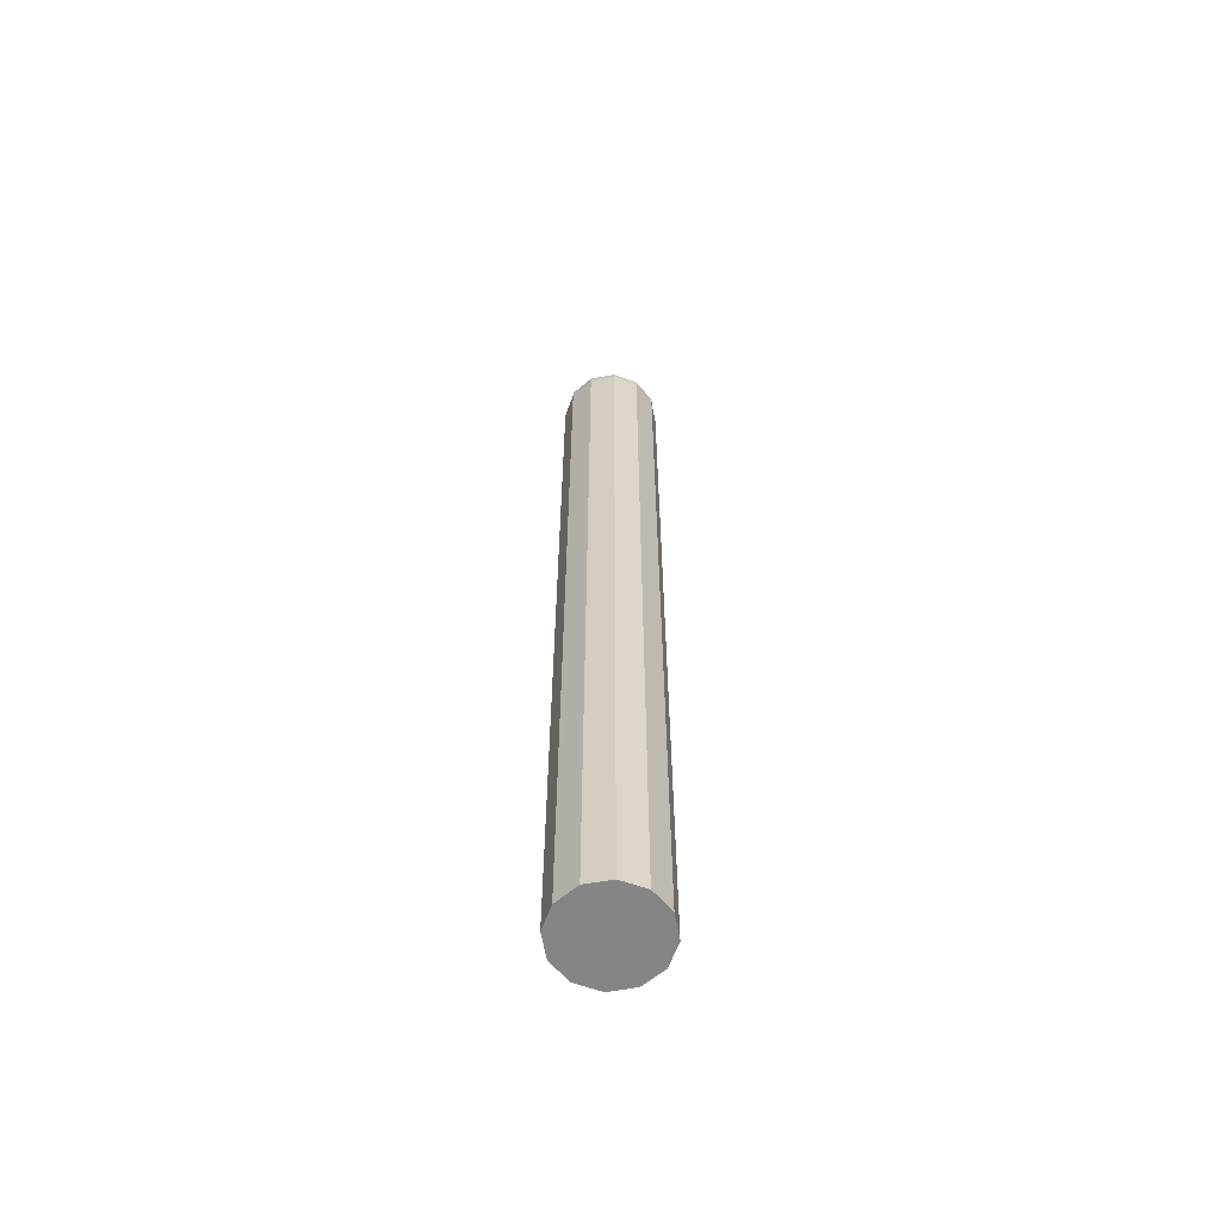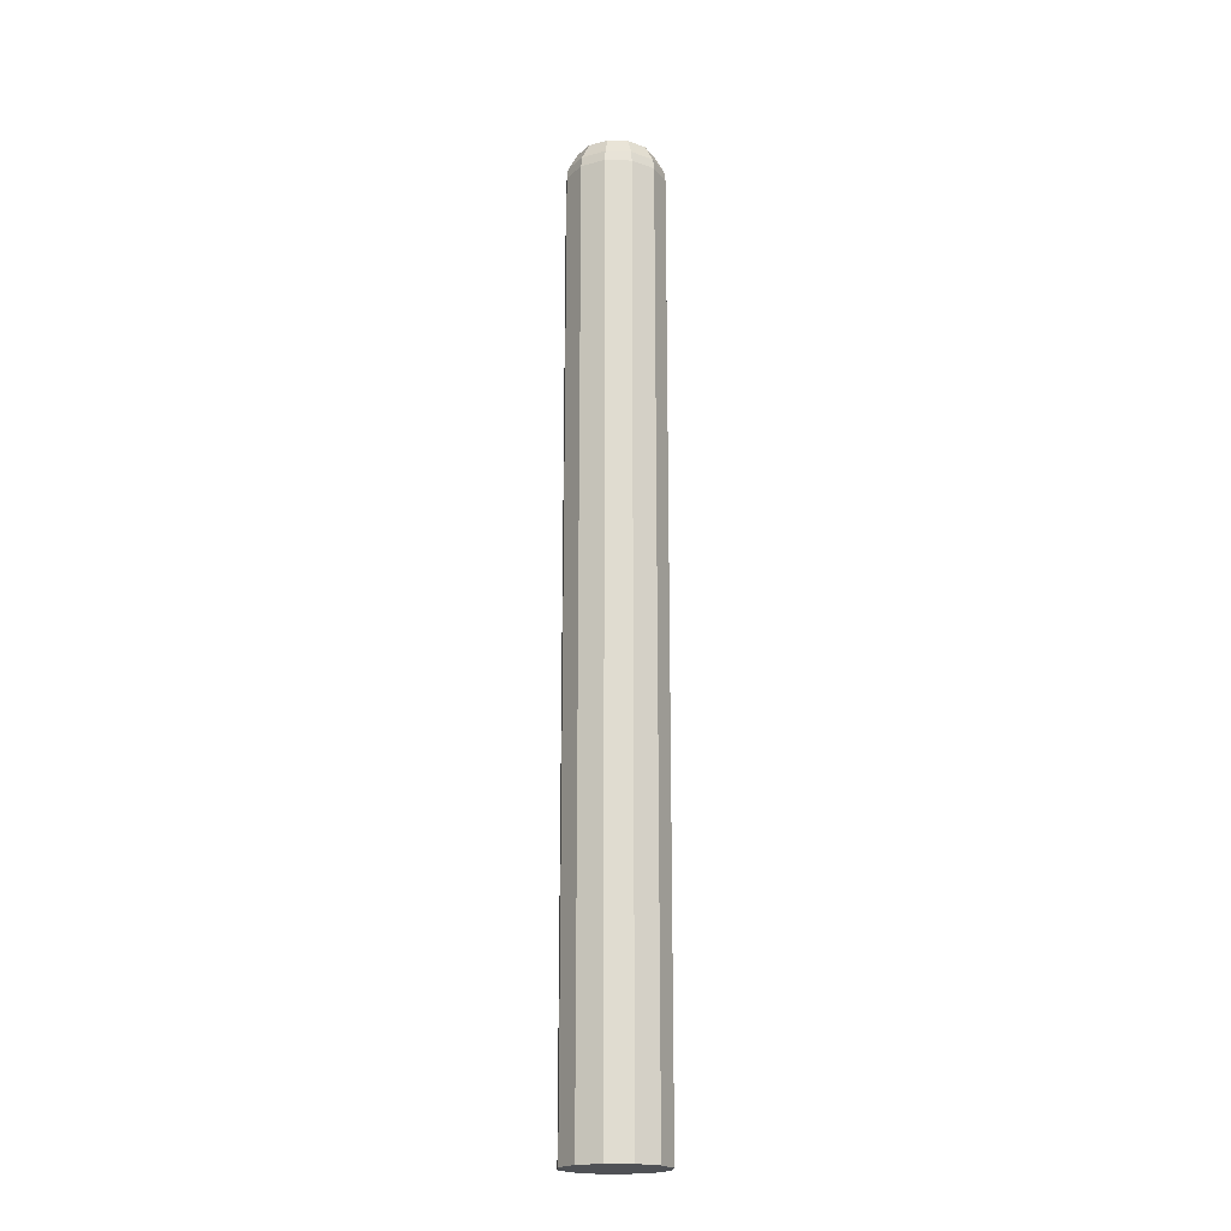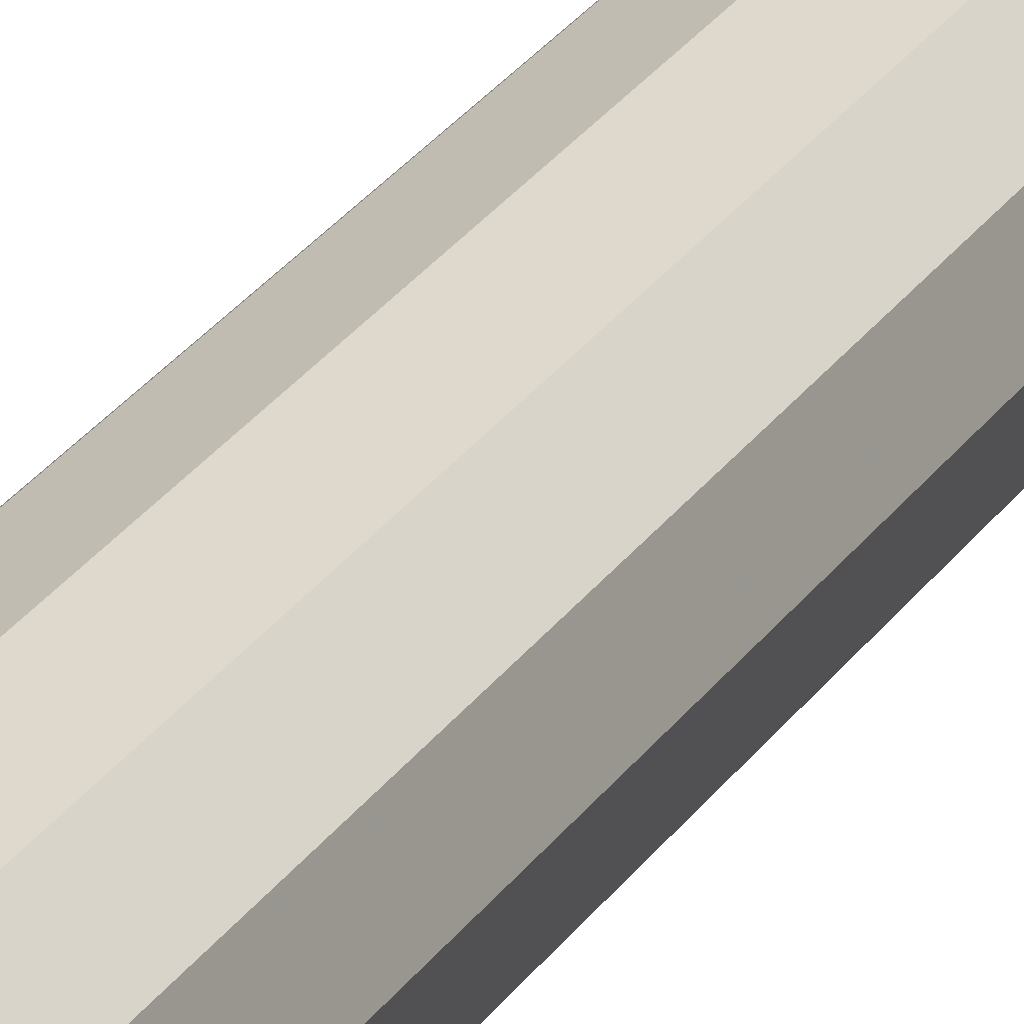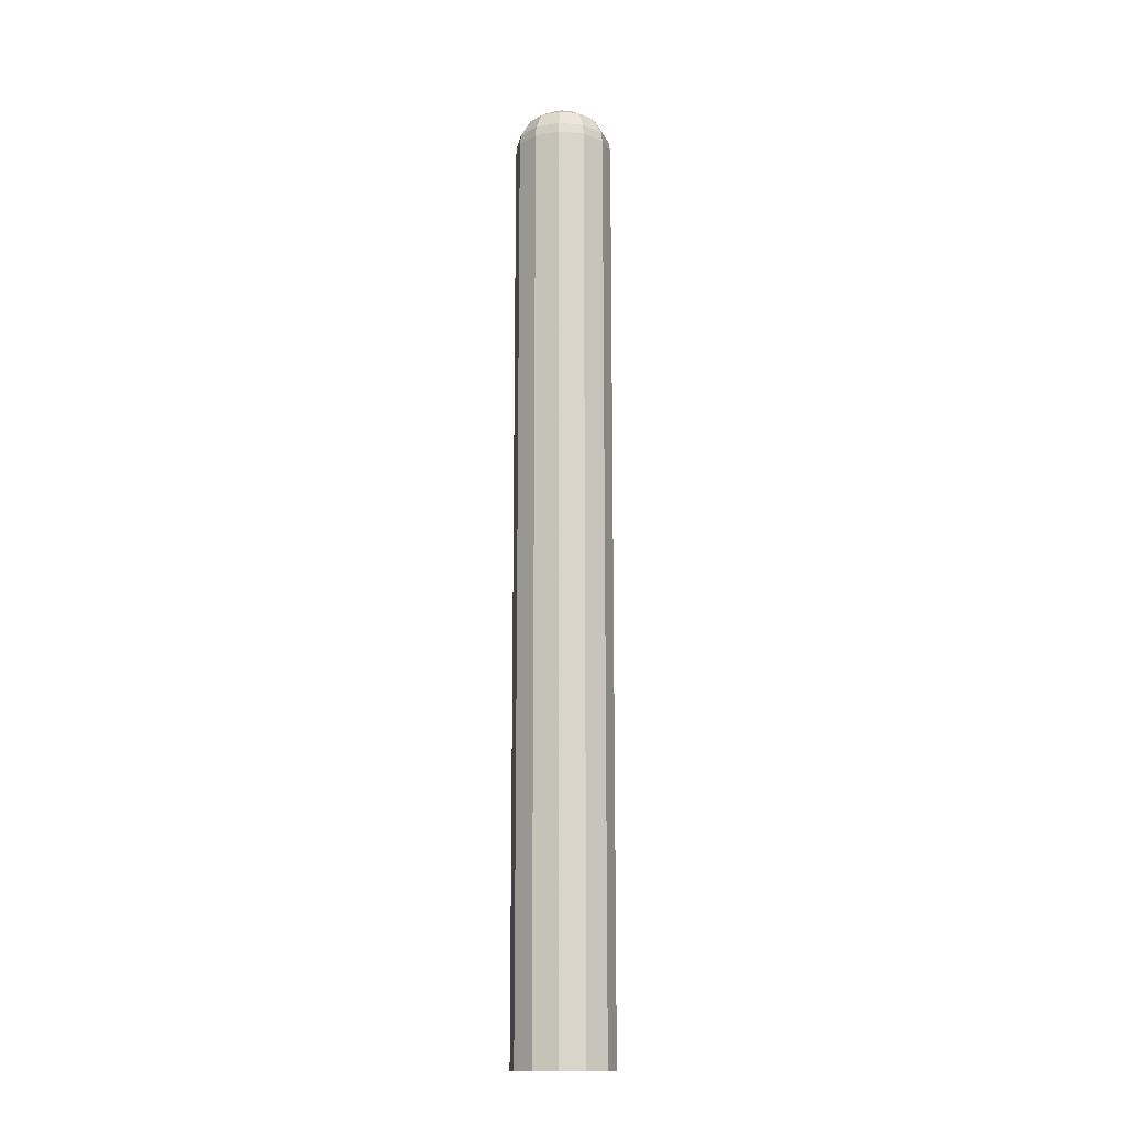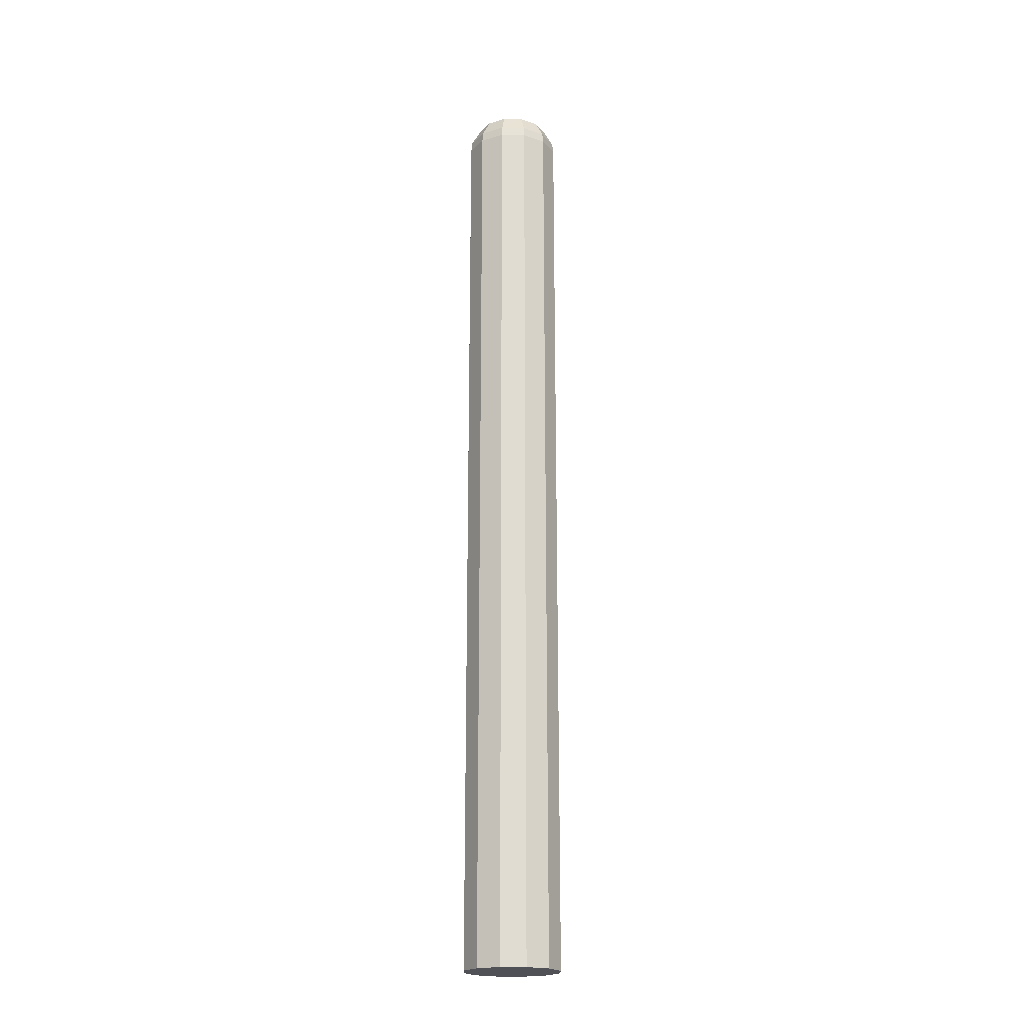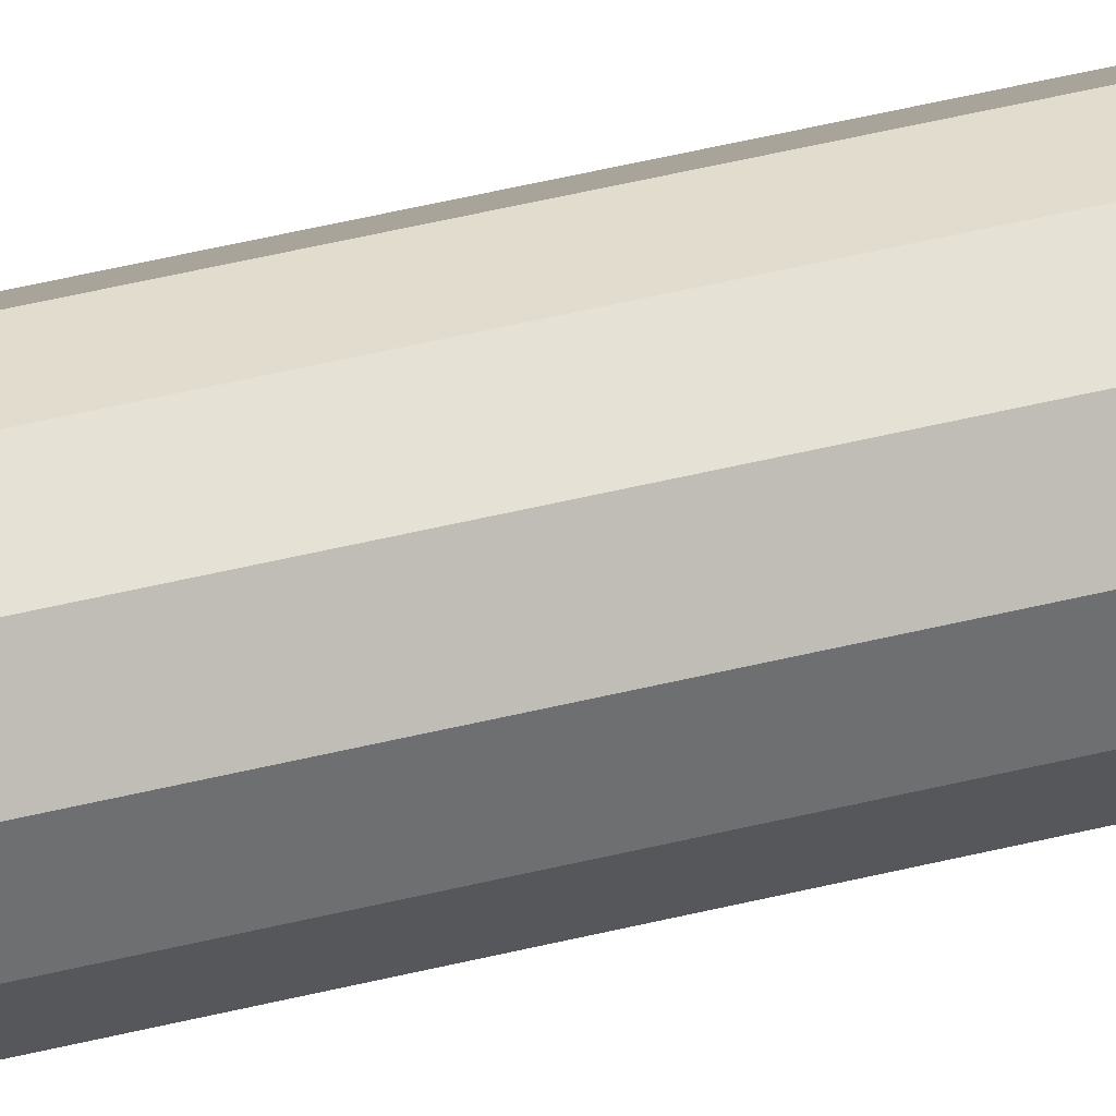
<metadata>
{"format":"obj","ext":"obj","renderer":"f3d","projection":"perspective","resolution":1024,"background":"white","views":[{"elev":-61.7,"azim":55.3,"up":"+Z"},{"elev":-19.7,"azim":-168.3,"up":"+Z"},{"elev":24.7,"azim":-155.4,"up":"+Y"},{"elev":-15.1,"azim":-115.2,"up":"+Z"},{"elev":-20.3,"azim":-166.4,"up":"+Z"},{"elev":50.9,"azim":-104.9,"up":"+Y"}]}
</metadata>
<code>
g Pin6
v 0.01159 0.002567 -0.000762
v 0.01155 0.002415 -0.000762
v 0.01144 0.002303 -0.000762
v 0.01129 0.002263 -0.000762
v 0.01114 0.002303 -0.000762
v 0.01103 0.002415 -0.000762
v 0.01099 0.002567 -0.000762
v 0.01103 0.00272 -0.000762
v 0.01114 0.002831 -0.000762
v 0.01129 0.002872 -0.000762
v 0.01144 0.002831 -0.000762
v 0.01155 0.00272 -0.000762
v 0.01134 0.002567 0.005207
v 0.01133 0.002593 0.005207
v 0.01132 0.002611 0.005207
v 0.01129 0.002618 0.005207
v 0.01127 0.002611 0.005207
v 0.01125 0.002593 0.005207
v 0.01124 0.002567 0.005207
v 0.01125 0.002542 0.005207
v 0.01127 0.002523 0.005207
v 0.01129 0.002517 0.005207
v 0.01132 0.002523 0.005207
v 0.01133 0.002542 0.005207
v 0.01159 0.002567 0.004953
v 0.01155 0.00272 0.004953
v 0.01144 0.002831 0.004953
v 0.01129 0.002872 0.004953
v 0.01114 0.002831 0.004953
v 0.01103 0.00272 0.004953
v 0.01099 0.002567 0.004953
v 0.01103 0.002415 0.004953
v 0.01114 0.002303 0.004953
v 0.01129 0.002263 0.004953
v 0.01144 0.002303 0.004953
v 0.01155 0.002415 0.004953
v 0.01099 0.002567 0.005017
v 0.01106 0.002567 0.005128
v 0.01116 0.002567 0.005195
v 0.01155 0.002716 0.005017
v 0.01149 0.002685 0.005128
v 0.0114 0.002631 0.005195
v 0.01142 0.002567 0.005195
v 0.01153 0.002567 0.005128
v 0.01159 0.002567 0.005017
v 0.01144 0.002824 0.005017
v 0.01141 0.002771 0.005128
v 0.01135 0.002677 0.005195
v 0.01129 0.002864 0.005017
v 0.01129 0.002802 0.005128
v 0.01129 0.002694 0.005195
v 0.01114 0.002824 0.005017
v 0.01117 0.002771 0.005128
v 0.01123 0.002677 0.005195
v 0.01103 0.002716 0.005017
v 0.01109 0.002685 0.005128
v 0.01118 0.002631 0.005195
v 0.01103 0.002419 0.005017
v 0.01109 0.00245 0.005128
v 0.01118 0.002504 0.005195
v 0.01114 0.00231 0.005017
v 0.01117 0.002364 0.005128
v 0.01123 0.002457 0.005195
v 0.01129 0.002271 0.005017
v 0.01129 0.002332 0.005128
v 0.01129 0.00244 0.005195
v 0.01144 0.00231 0.005017
v 0.01141 0.002364 0.005128
v 0.01135 0.002457 0.005195
v 0.01155 0.002419 0.005017
v 0.01149 0.00245 0.005128
v 0.0114 0.002504 0.005195
v 0.01159 0.002567 0.002654
v 0.01155 0.00272 0.002654
v 0.01144 0.002831 0.002654
v 0.01129 0.002872 0.002654
v 0.01114 0.002831 0.002654
v 0.01103 0.00272 0.002654
v 0.01099 0.002567 0.002654
v 0.01103 0.002415 0.002654
v 0.01114 0.002303 0.002654
v 0.01129 0.002263 0.002654
v 0.01144 0.002303 0.002654
v 0.01155 0.002415 0.002654
f 2 6 1
f 1 6 7
f 1 7 12
f 12 7 8
f 12 8 11
f 11 8 9
f 11 9 10
f 6 2 5
f 5 2 3
f 5 3 4
f 14 18 13
f 13 18 19
f 13 19 24
f 24 19 20
f 24 20 23
f 23 20 21
f 23 21 22
f 18 14 17
f 17 14 15
f 17 15 16
f 26 40 25
f 25 40 45
f 25 45 36
f 36 45 70
f 36 70 35
f 35 70 67
f 35 67 34
f 34 67 64
f 34 64 33
f 33 64 61
f 33 61 32
f 32 61 58
f 32 58 31
f 31 58 37
f 31 37 30
f 30 37 55
f 30 55 29
f 29 55 52
f 29 52 28
f 28 52 49
f 28 49 27
f 27 49 46
f 27 46 26
f 26 46 40
f 24 72 13
f 13 72 43
f 13 43 14
f 14 43 42
f 14 42 15
f 15 42 48
f 15 48 16
f 16 48 51
f 16 51 17
f 17 51 54
f 17 54 18
f 18 54 57
f 18 57 19
f 19 57 39
f 19 39 20
f 20 39 60
f 20 60 21
f 21 60 63
f 21 63 22
f 22 63 66
f 22 66 23
f 23 66 69
f 23 69 24
f 24 69 72
f 37 38 55
f 55 38 56
f 55 56 52
f 52 56 53
f 52 53 49
f 49 53 50
f 49 50 46
f 46 50 47
f 46 47 40
f 40 47 41
f 40 41 45
f 45 41 44
f 45 44 70
f 70 44 71
f 70 71 67
f 67 71 68
f 67 68 64
f 64 68 65
f 64 65 61
f 61 65 62
f 61 62 58
f 58 62 59
f 58 59 37
f 37 59 38
f 38 39 56
f 56 39 57
f 56 57 53
f 53 57 54
f 53 54 50
f 50 54 51
f 50 51 47
f 47 51 48
f 47 48 41
f 41 48 42
f 41 42 44
f 44 42 43
f 44 43 71
f 71 43 72
f 71 72 68
f 68 72 69
f 68 69 65
f 65 69 66
f 65 66 62
f 62 66 63
f 62 63 59
f 59 63 60
f 59 60 38
f 38 60 39
f 12 74 1
f 1 74 73
f 1 73 2
f 2 73 84
f 2 84 3
f 3 84 83
f 3 83 4
f 4 83 82
f 4 82 5
f 5 82 81
f 5 81 6
f 6 81 80
f 6 80 7
f 7 80 79
f 7 79 8
f 8 79 78
f 8 78 9
f 9 78 77
f 9 77 10
f 10 77 76
f 10 76 11
f 11 76 75
f 11 75 12
f 12 75 74
f 36 84 25
f 25 84 73
f 25 73 26
f 26 73 74
f 26 74 27
f 27 74 75
f 27 75 28
f 28 75 76
f 28 76 29
f 29 76 77
f 29 77 30
f 30 77 78
f 30 78 31
f 31 78 79
f 31 79 32
f 32 79 80
f 32 80 33
f 33 80 81
f 33 81 34
f 34 81 82
f 34 82 35
f 35 82 83
f 35 83 36
f 36 83 84

</code>
